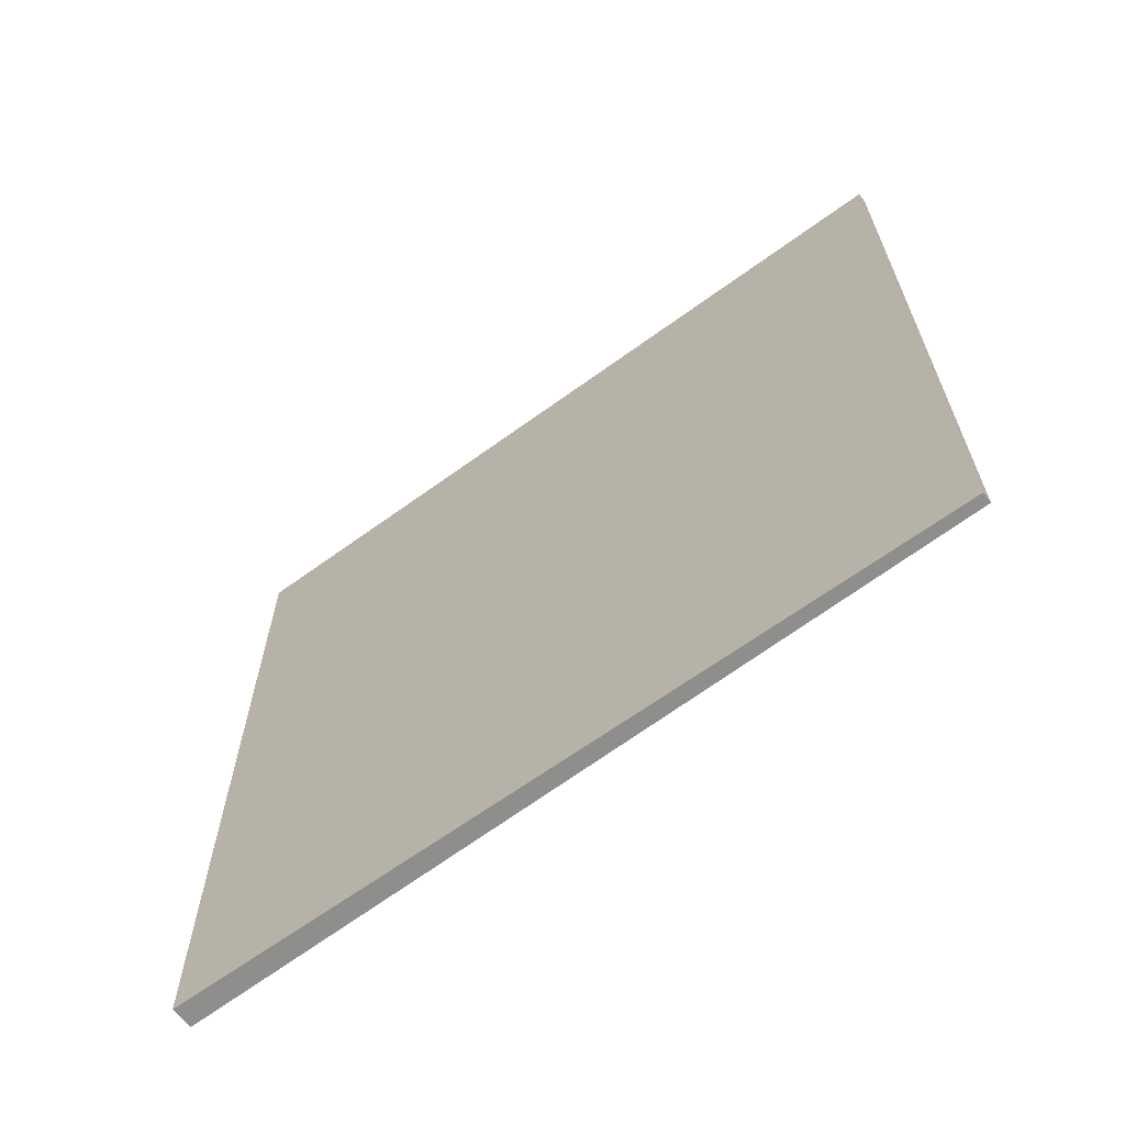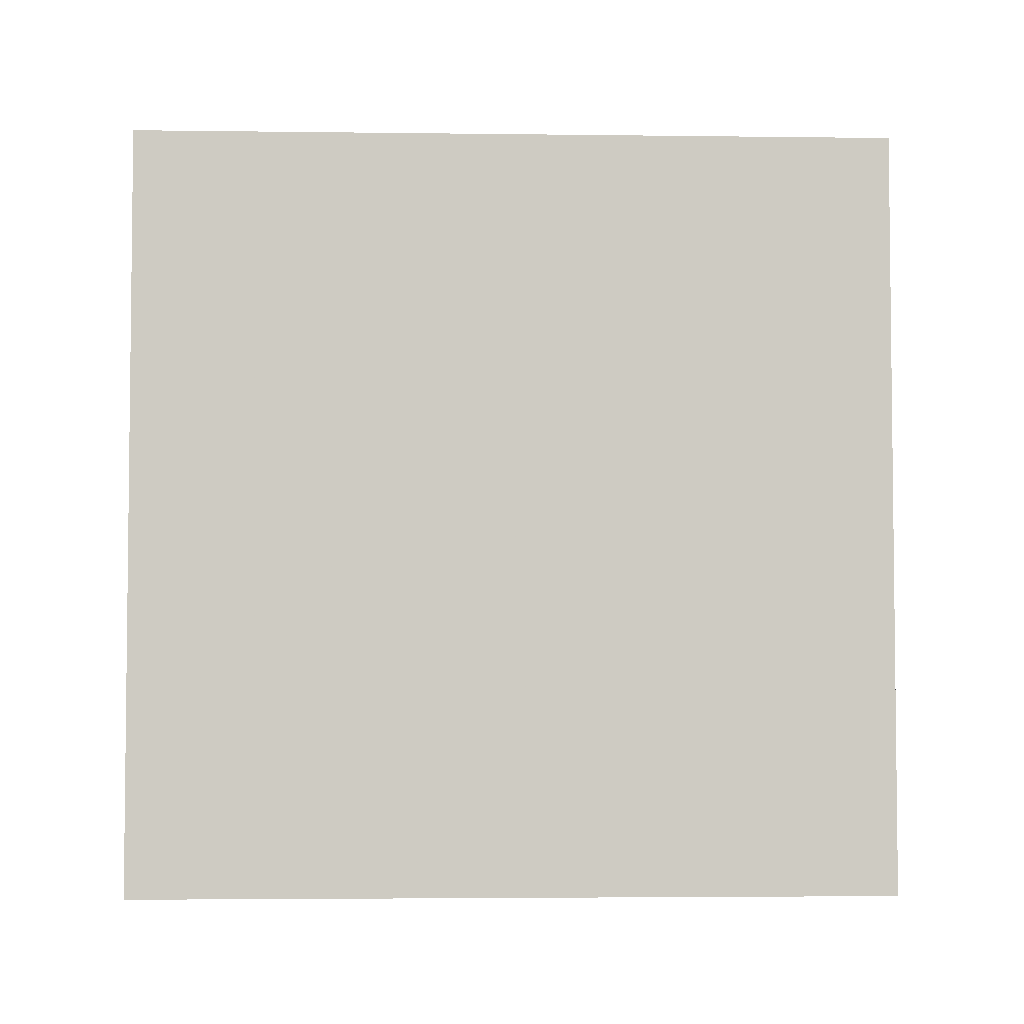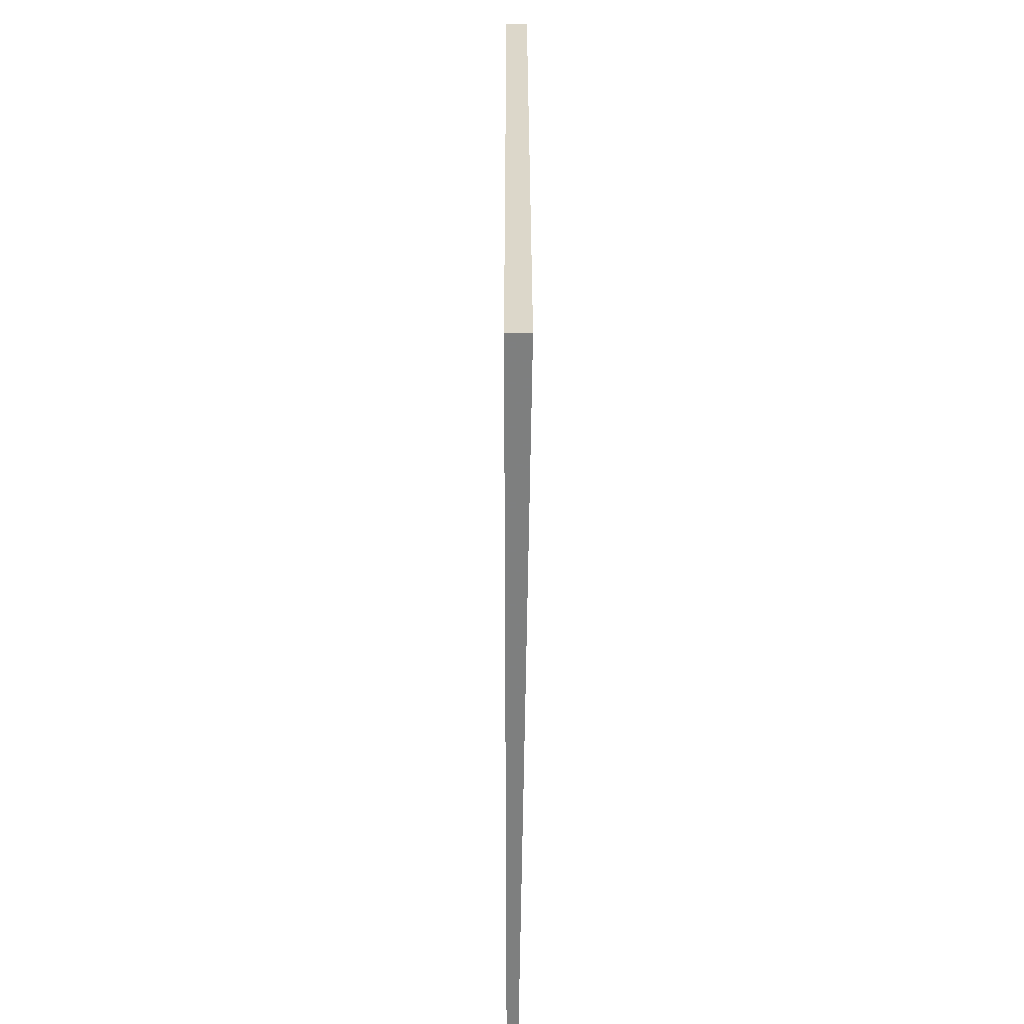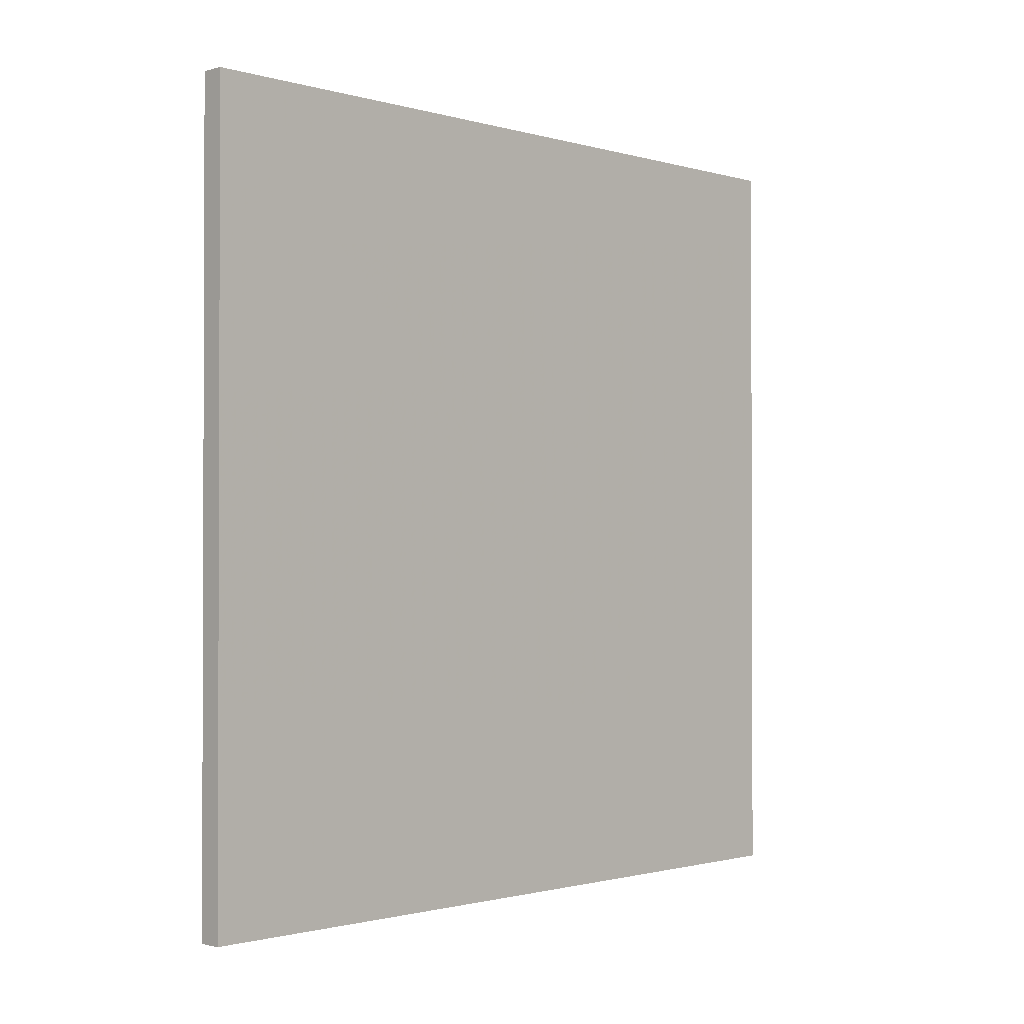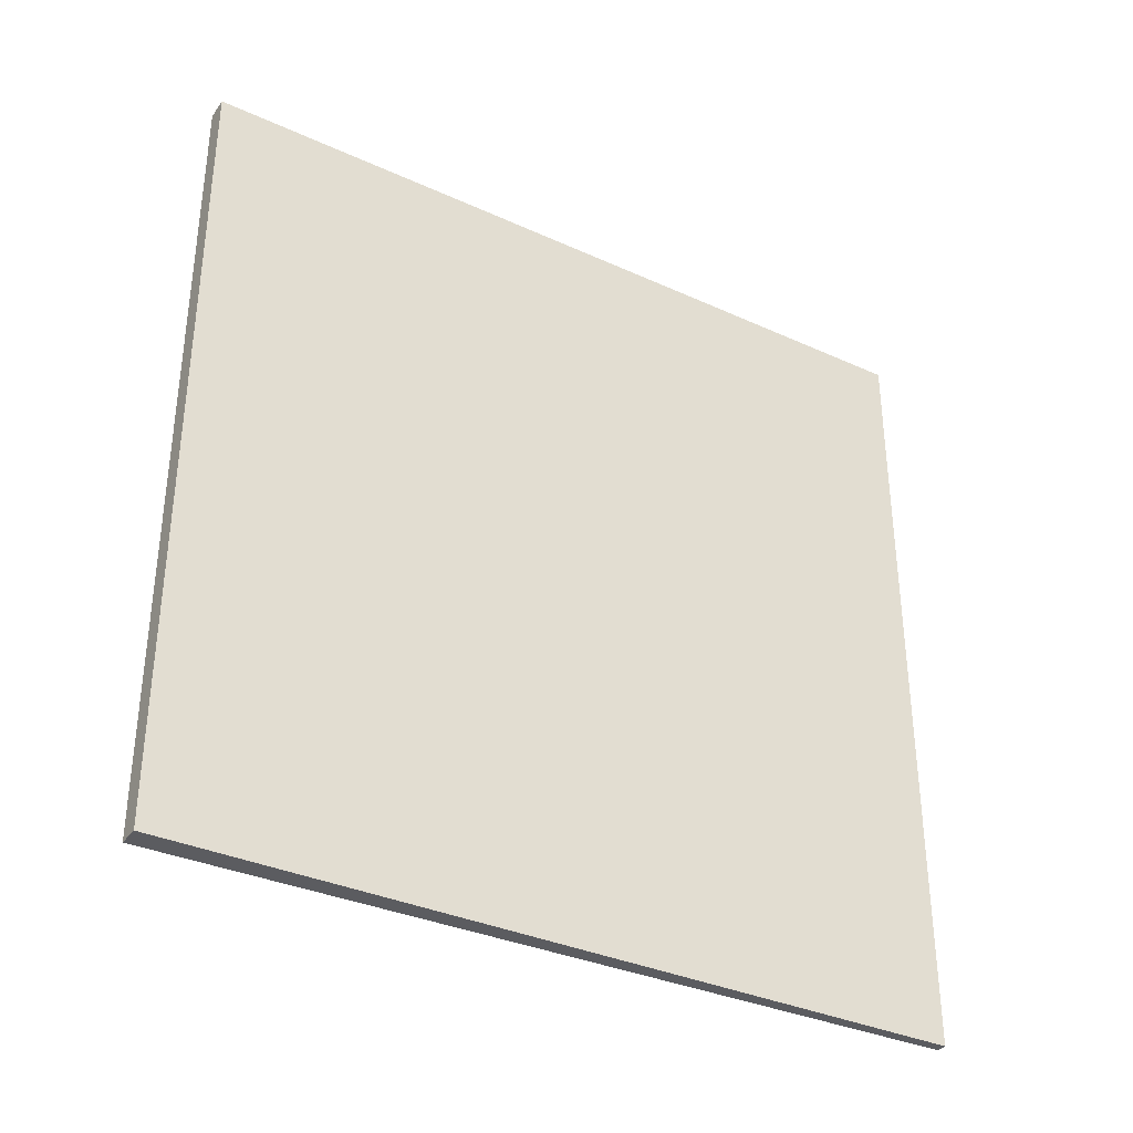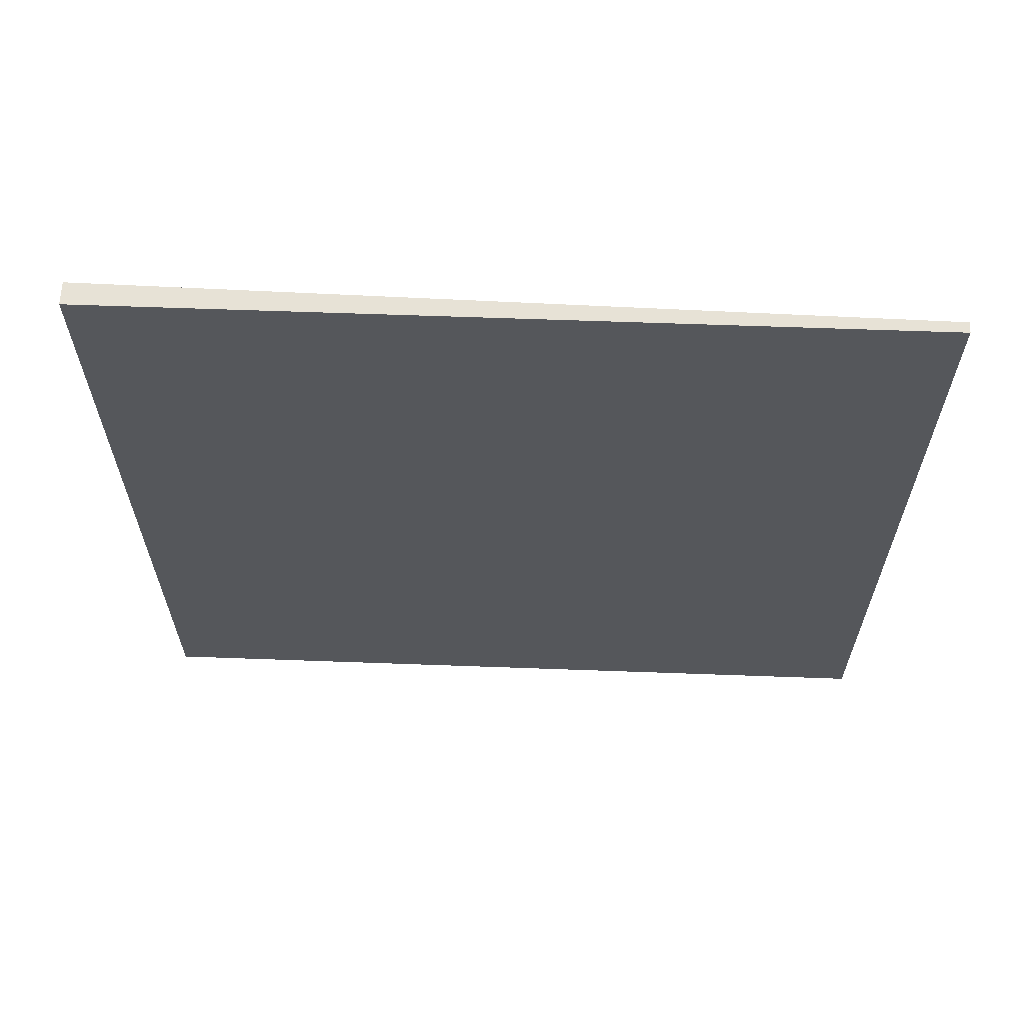
<metadata>
{"format":"obj","ext":"obj","renderer":"f3d","projection":"perspective","resolution":1024,"background":"white","views":[{"elev":-64.8,"azim":-68.3,"up":"+Z"},{"elev":-3.9,"azim":-107.0,"up":"+Z"},{"elev":-59.6,"azim":164.6,"up":"+Z"},{"elev":-1.2,"azim":-151.1,"up":"+Z"},{"elev":-34.9,"azim":-135.9,"up":"+Z"},{"elev":63.3,"azim":-102.5,"up":"+Z"}]}
</metadata>
<code>
v 2.976 103.4 -3.508
v 2.976 103.4 3.508
v 3.066 103.4 -3.508
v 3.066 103.4 3.508
v 4.745 110.2 -3.508
v 4.745 110.2 3.508
v 4.94 110.1 -3.508
v 4.94 110.1 3.508
f 1 3 4
f 4 2 1
f 5 6 8
f 8 7 5
f 1 2 6
f 6 5 1
f 3 7 8
f 8 4 3
f 1 5 7
f 7 3 1
f 2 4 8
f 8 6 2

</code>
